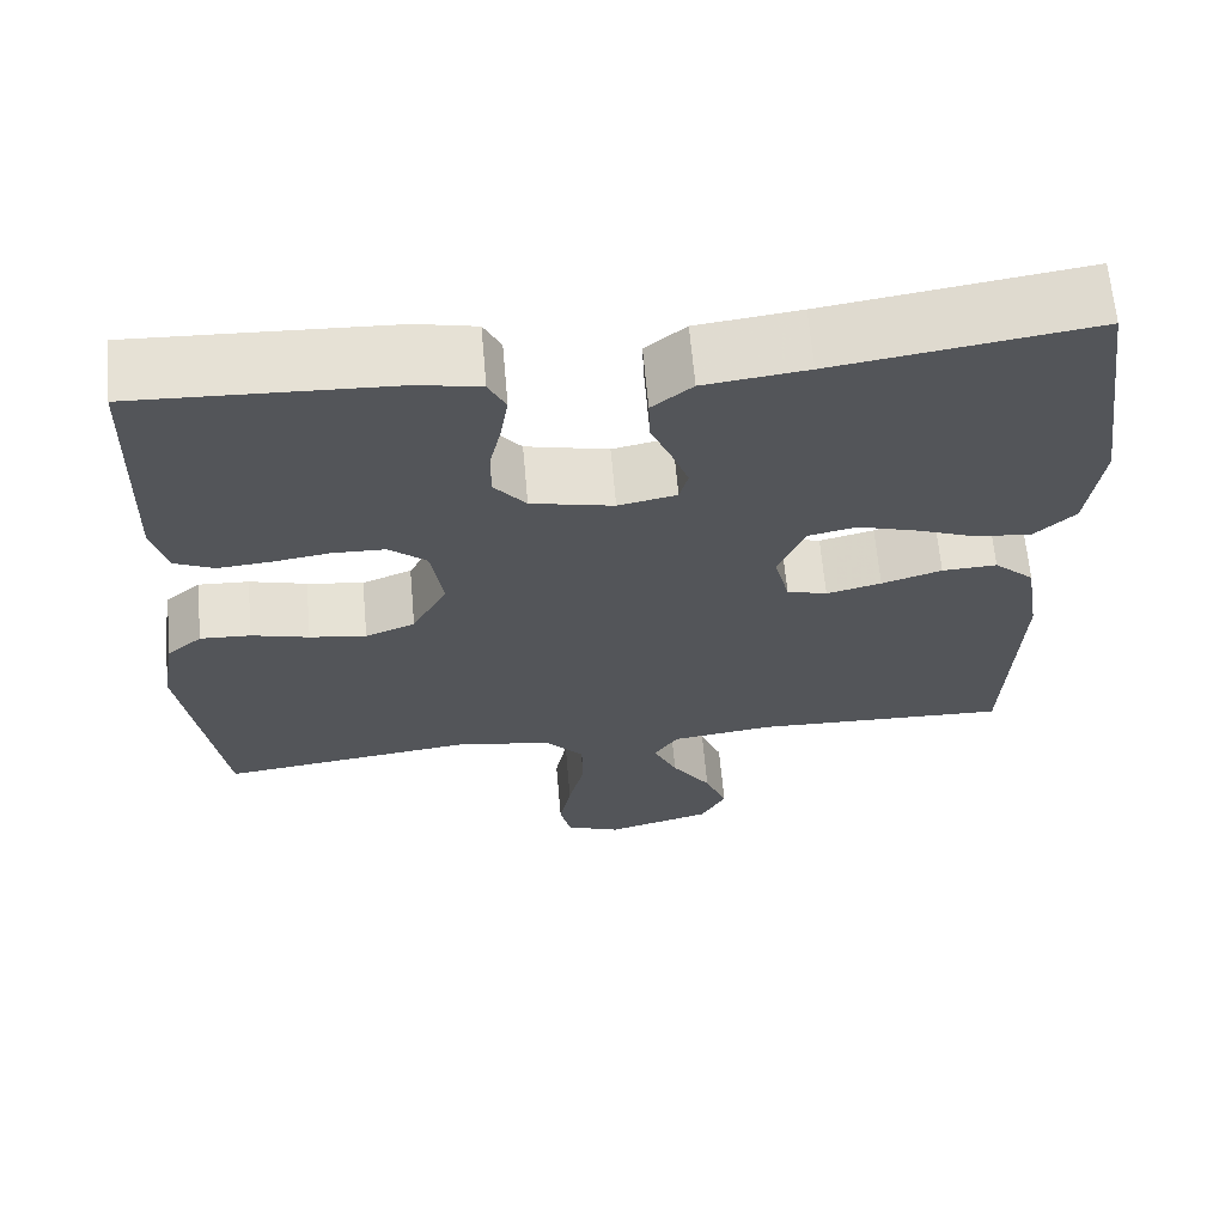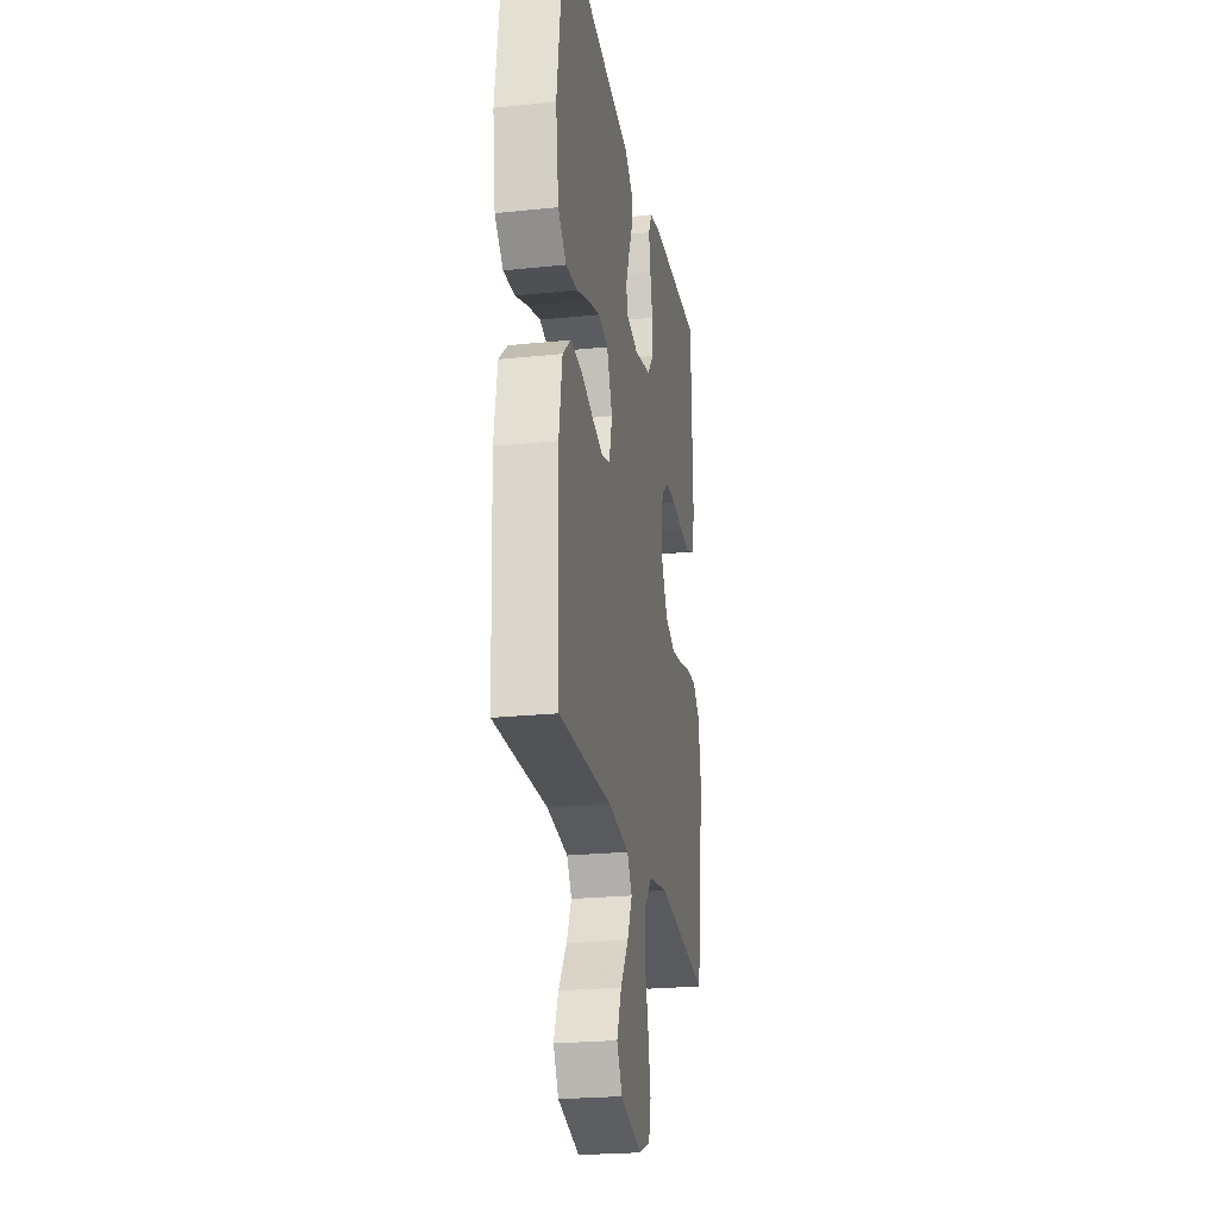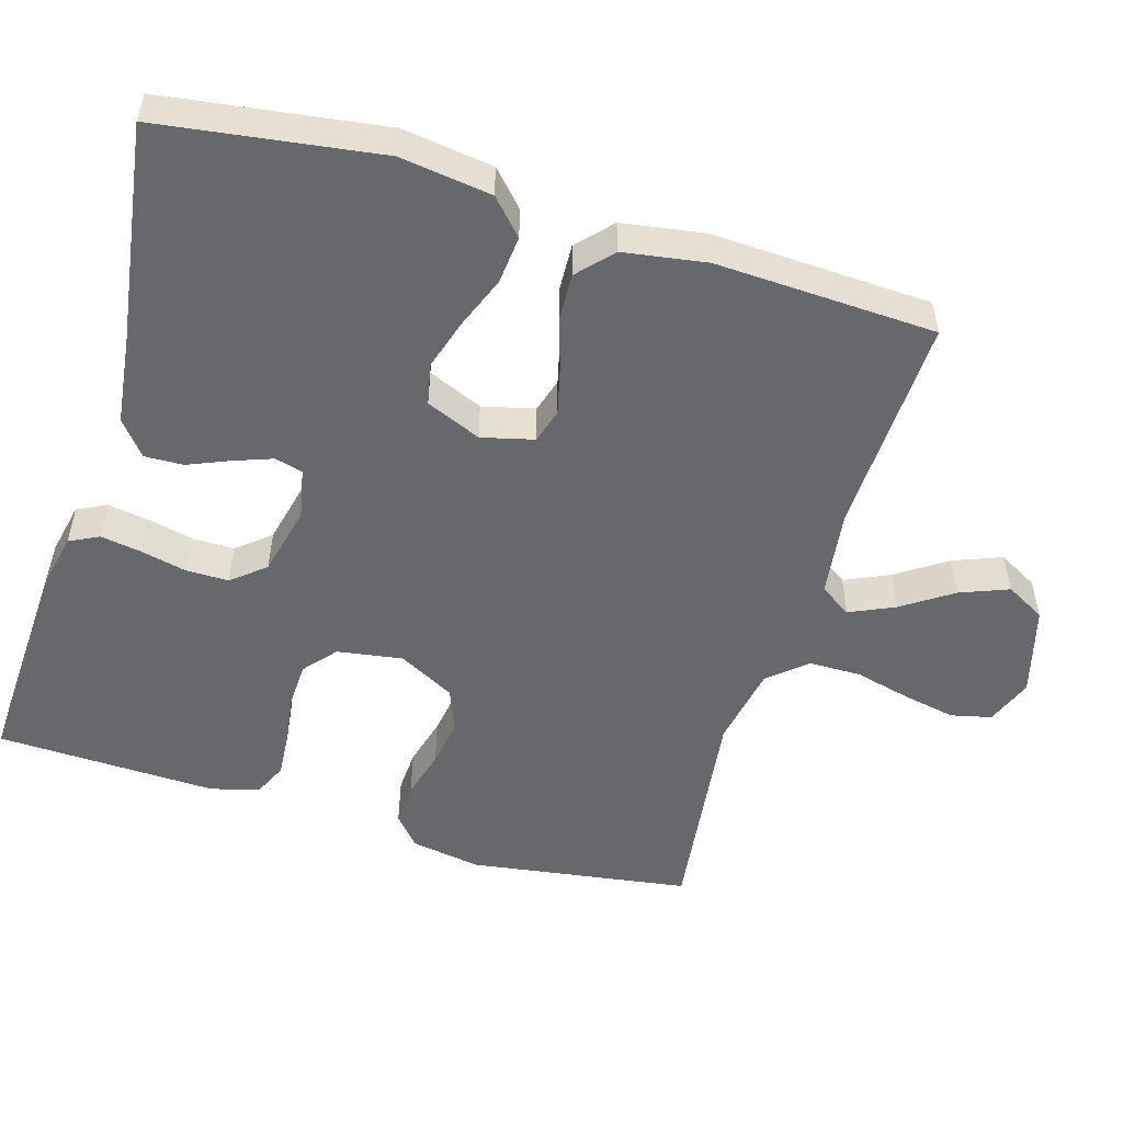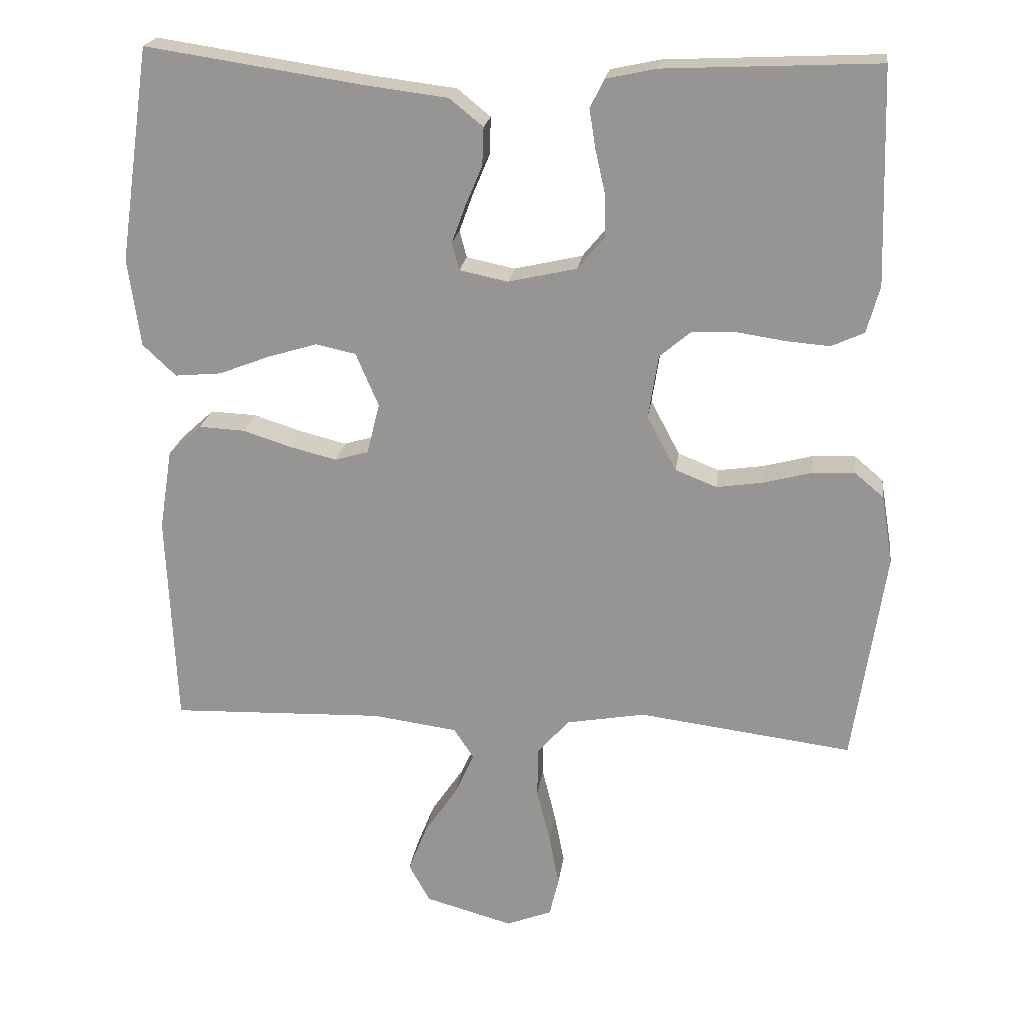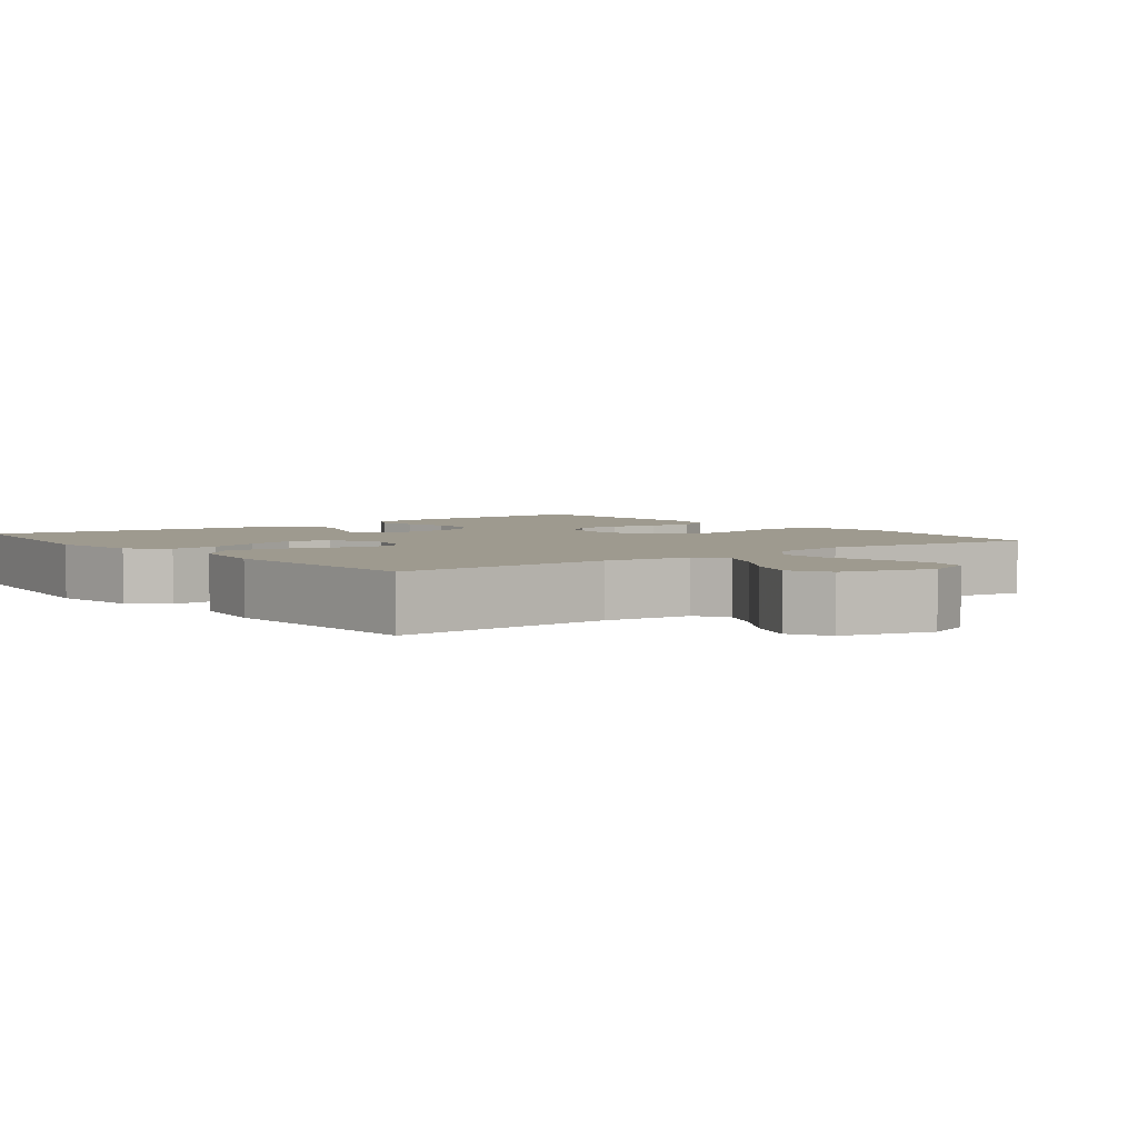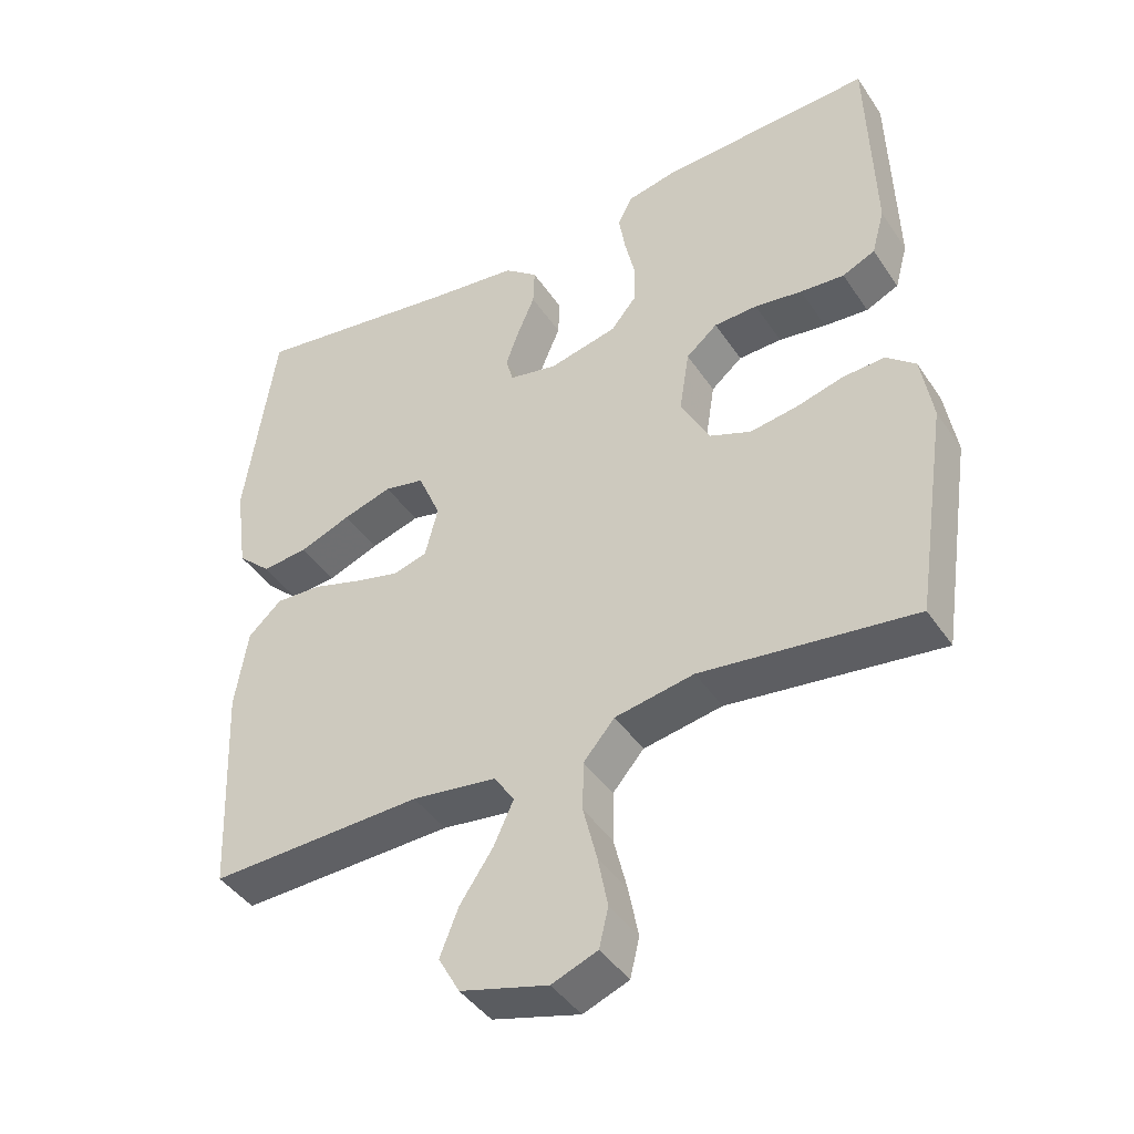
<metadata>
{"format":"obj","ext":"obj","renderer":"f3d","projection":"perspective","resolution":1024,"background":"white","views":[{"elev":65.3,"azim":-5.1,"up":"+Z"},{"elev":-23.8,"azim":99.8,"up":"+Z"},{"elev":-52.3,"azim":73.2,"up":"+Y"},{"elev":21.1,"azim":-172.4,"up":"+Z"},{"elev":3.8,"azim":142.0,"up":"+Y"},{"elev":-42.7,"azim":-148.8,"up":"+Z"}]}
</metadata>
<code>
v 0.5 0.07 -0.5
v 0.2 0.07 -0.49
v 0.081 0.07 -0.506
v 0.053 0.07 -0.549
v 0.081 0.07 -0.61
v 0.127 0.07 -0.678
v 0.153 0.07 -0.744
v 0.123 0.07 -0.798
v 0 0.07 -0.832
v -0.064 0.07 -0.807
v -0.077 0.07 -0.752
v -0.063 0.07 -0.68
v -0.044 0.07 -0.603
v -0.045 0.07 -0.533
v -0.089 0.07 -0.482
v -0.2 0.07 -0.462
v -0.5 0.07 -0.5
v -0.545 0.07 -0.2
v -0.529 0.07 -0.104
v -0.488 0.07 -0.069
v -0.429 0.07 -0.072
v -0.362 0.07 -0.09
v -0.296 0.07 -0.1
v -0.238 0.07 -0.077
v -0.197 0.07 0
v -0.211 0.07 0.089
v -0.255 0.07 0.126
v -0.316 0.07 0.128
v -0.383 0.07 0.118
v -0.445 0.07 0.113
v -0.491 0.07 0.134
v -0.509 0.07 0.2
v -0.5 0.07 0.5
v -0.2 0.07 0.486
v -0.13 0.07 0.471
v -0.11 0.07 0.431
v -0.119 0.07 0.375
v -0.133 0.07 0.313
v -0.133 0.07 0.255
v -0.096 0.07 0.21
v 0 0.07 0.188
v 0.068 0.07 0.202
v 0.078 0.07 0.24
v 0.059 0.07 0.292
v 0.035 0.07 0.349
v 0.033 0.07 0.402
v 0.08 0.07 0.44
v 0.2 0.07 0.455
v 0.5 0.07 0.5
v 0.543 0.07 0.2
v 0.526 0.07 0.076
v 0.479 0.07 0.032
v 0.414 0.07 0.038
v 0.342 0.07 0.066
v 0.273 0.07 0.087
v 0.217 0.07 0.075
v 0.185 0.07 0
v 0.203 0.07 -0.071
v 0.25 0.07 -0.085
v 0.314 0.07 -0.069
v 0.384 0.07 -0.047
v 0.448 0.07 -0.044
v 0.495 0.07 -0.087
v 0.513 0.07 -0.2
v 0.5 0 -0.5
v 0.2 0 -0.49
v 0.081 0 -0.506
v 0.053 0 -0.549
v 0.081 0 -0.61
v 0.127 0 -0.678
v 0.153 0 -0.744
v 0.123 0 -0.798
v 0 0 -0.832
v -0.064 0 -0.807
v -0.077 0 -0.752
v -0.063 0 -0.68
v -0.044 0 -0.603
v -0.045 0 -0.533
v -0.089 0 -0.482
v -0.2 0 -0.462
v -0.5 0 -0.5
v -0.545 0 -0.2
v -0.529 0 -0.104
v -0.488 0 -0.069
v -0.429 0 -0.072
v -0.362 0 -0.09
v -0.296 0 -0.1
v -0.238 0 -0.077
v -0.197 0 0
v -0.211 0 0.089
v -0.255 0 0.126
v -0.316 0 0.128
v -0.383 0 0.118
v -0.445 0 0.113
v -0.491 0 0.134
v -0.509 0 0.2
v -0.5 0 0.5
v -0.2 0 0.486
v -0.13 0 0.471
v -0.11 0 0.431
v -0.119 0 0.375
v -0.133 0 0.313
v -0.133 0 0.255
v -0.096 0 0.21
v 0 0 0.188
v 0.068 0 0.202
v 0.078 0 0.24
v 0.059 0 0.292
v 0.035 0 0.349
v 0.033 0 0.402
v 0.08 0 0.44
v 0.2 0 0.455
v 0.5 0 0.5
v 0.543 0 0.2
v 0.526 0 0.076
v 0.479 0 0.032
v 0.414 0 0.038
v 0.342 0 0.066
v 0.273 0 0.087
v 0.217 0 0.075
v 0.185 0 0
v 0.203 0 -0.071
v 0.25 0 -0.085
v 0.314 0 -0.069
v 0.384 0 -0.047
v 0.448 0 -0.044
v 0.495 0 -0.087
v 0.513 0 -0.2
f 63 64 1 2
f 60 61 62 63
f 59 60 63 2
f 58 59 2 3
f 57 58 3 4
f 51 52 53 54
f 51 54 55
f 48 49 50 51
f 48 51 55
f 47 48 55 56
f 44 45 46 47
f 43 44 47 56
f 35 36 37 38
f 33 34 35 38
f 33 38 39
f 32 33 39 40
f 28 29 30 31
f 27 28 31 32
f 19 20 21 22
f 19 22 23
f 16 17 18 19
f 15 16 19 23
f 14 15 23 24
f 10 11 12 13
f 8 9 10 13
f 8 13 14
f 5 6 7 8
f 4 5 8 14
f 57 4 14 24
f 42 43 56 57
f 41 42 57 24
f 27 32 40 41
f 26 27 41
f 25 26 41
f 24 25 41
f 66 65 128 127
f 127 126 125 124
f 66 127 124 123
f 67 66 123 122
f 68 67 122 121
f 118 117 116 115
f 119 118 115
f 115 114 113 112
f 119 115 112
f 120 119 112 111
f 111 110 109 108
f 120 111 108 107
f 102 101 100 99
f 102 99 98 97
f 103 102 97
f 104 103 97 96
f 95 94 93 92
f 96 95 92 91
f 86 85 84 83
f 87 86 83
f 83 82 81 80
f 87 83 80 79
f 88 87 79 78
f 77 76 75 74
f 77 74 73 72
f 78 77 72
f 72 71 70 69
f 78 72 69 68
f 88 78 68 121
f 121 120 107 106
f 88 121 106 105
f 105 104 96 91
f 105 91 90
f 105 90 89
f 105 89 88
f 1 65 66 2
f 2 66 67 3
f 3 67 68 4
f 4 68 69 5
f 5 69 70 6
f 6 70 71 7
f 7 71 72 8
f 8 72 73 9
f 9 73 74 10
f 10 74 75 11
f 11 75 76 12
f 12 76 77 13
f 13 77 78 14
f 14 78 79 15
f 15 79 80 16
f 16 80 81 17
f 17 81 82 18
f 18 82 83 19
f 19 83 84 20
f 20 84 85 21
f 21 85 86 22
f 22 86 87 23
f 23 87 88 24
f 24 88 89 25
f 25 89 90 26
f 26 90 91 27
f 27 91 92 28
f 28 92 93 29
f 29 93 94 30
f 30 94 95 31
f 31 95 96 32
f 32 96 97 33
f 33 97 98 34
f 34 98 99 35
f 35 99 100 36
f 36 100 101 37
f 37 101 102 38
f 38 102 103 39
f 39 103 104 40
f 40 104 105 41
f 41 105 106 42
f 42 106 107 43
f 43 107 108 44
f 44 108 109 45
f 45 109 110 46
f 46 110 111 47
f 47 111 112 48
f 48 112 113 49
f 49 113 114 50
f 50 114 115 51
f 51 115 116 52
f 52 116 117 53
f 53 117 118 54
f 54 118 119 55
f 55 119 120 56
f 56 120 121 57
f 57 121 122 58
f 58 122 123 59
f 59 123 124 60
f 60 124 125 61
f 61 125 126 62
f 62 126 127 63
f 63 127 128 64
f 64 128 65 1

</code>
